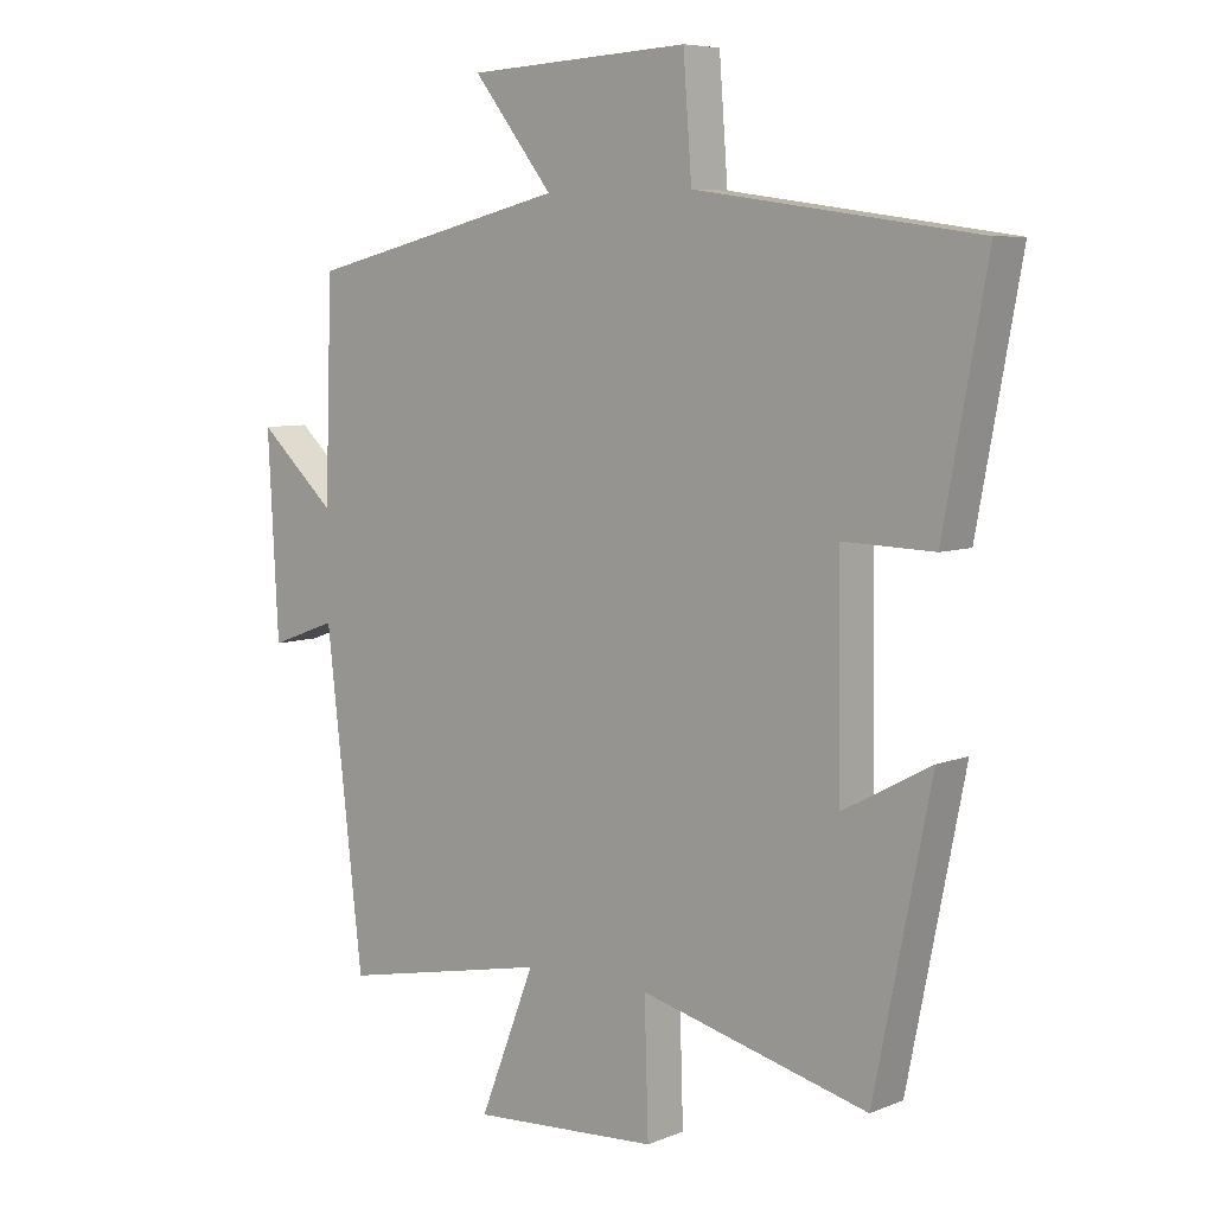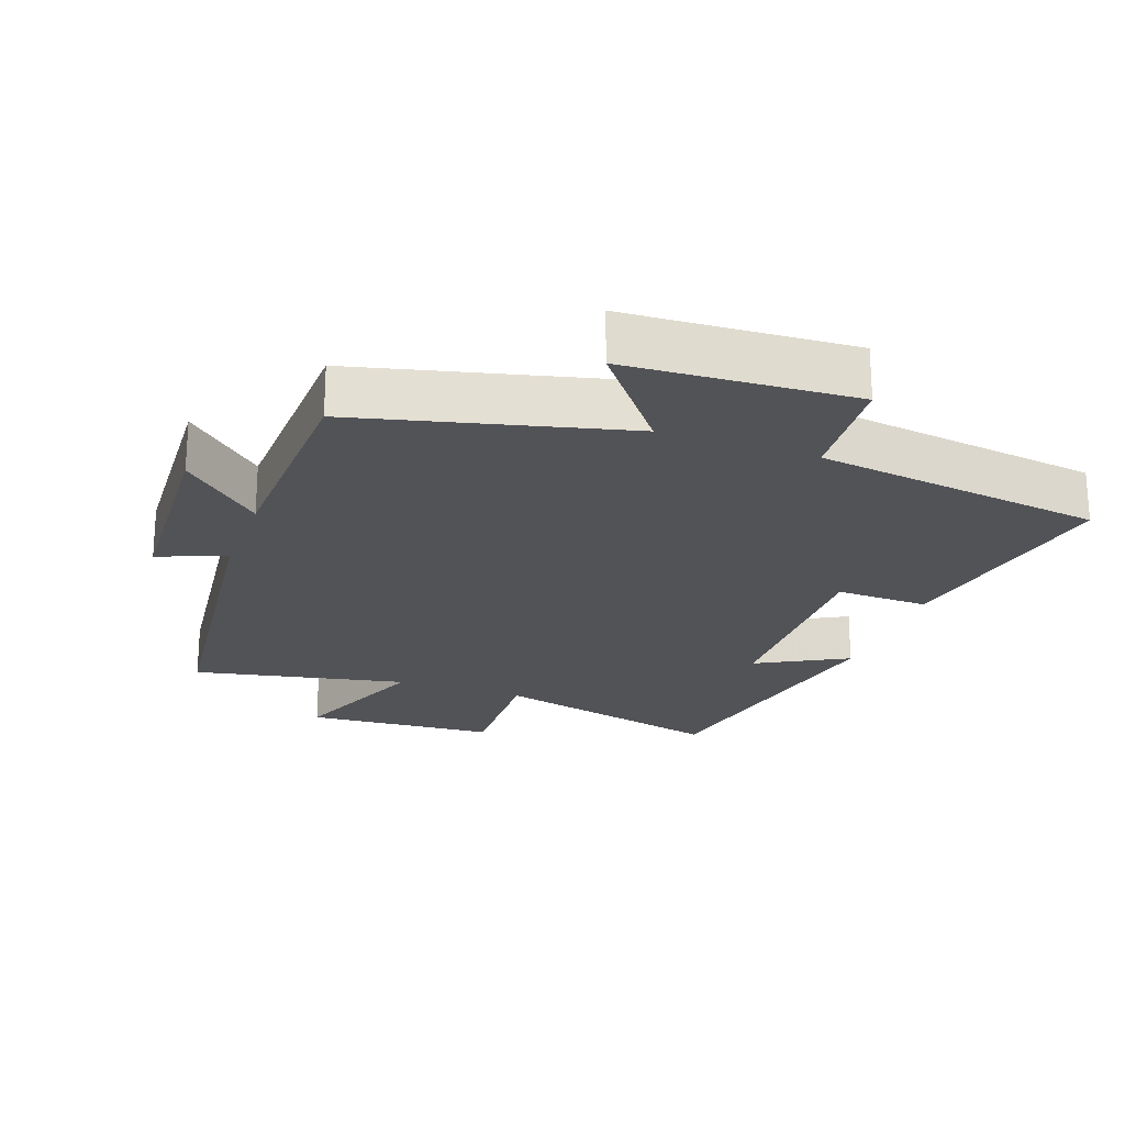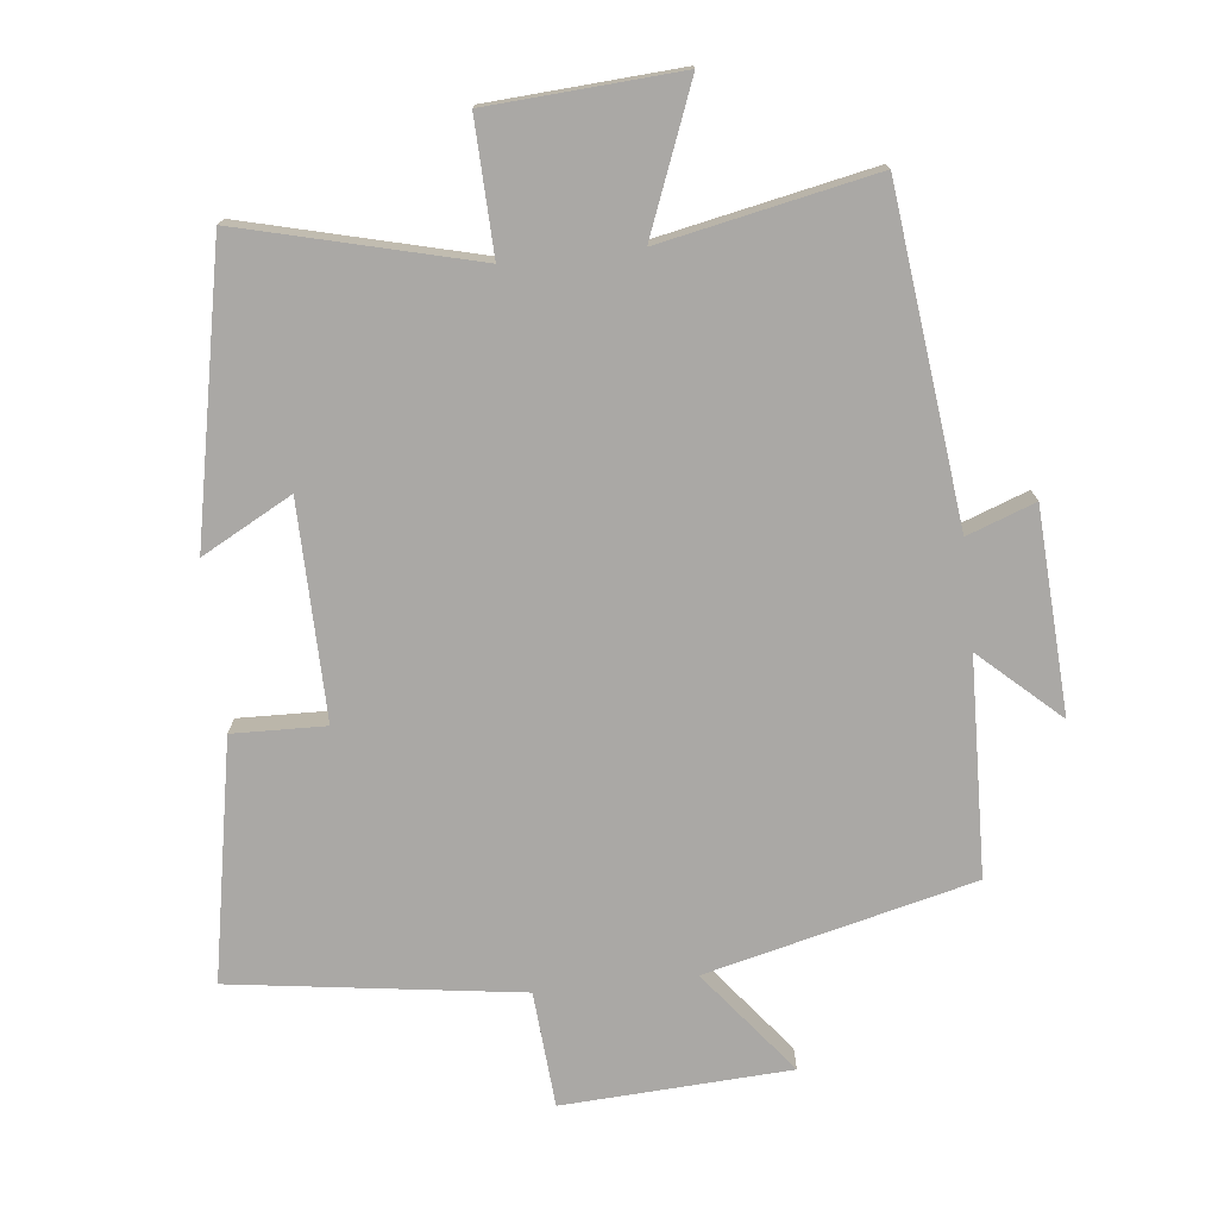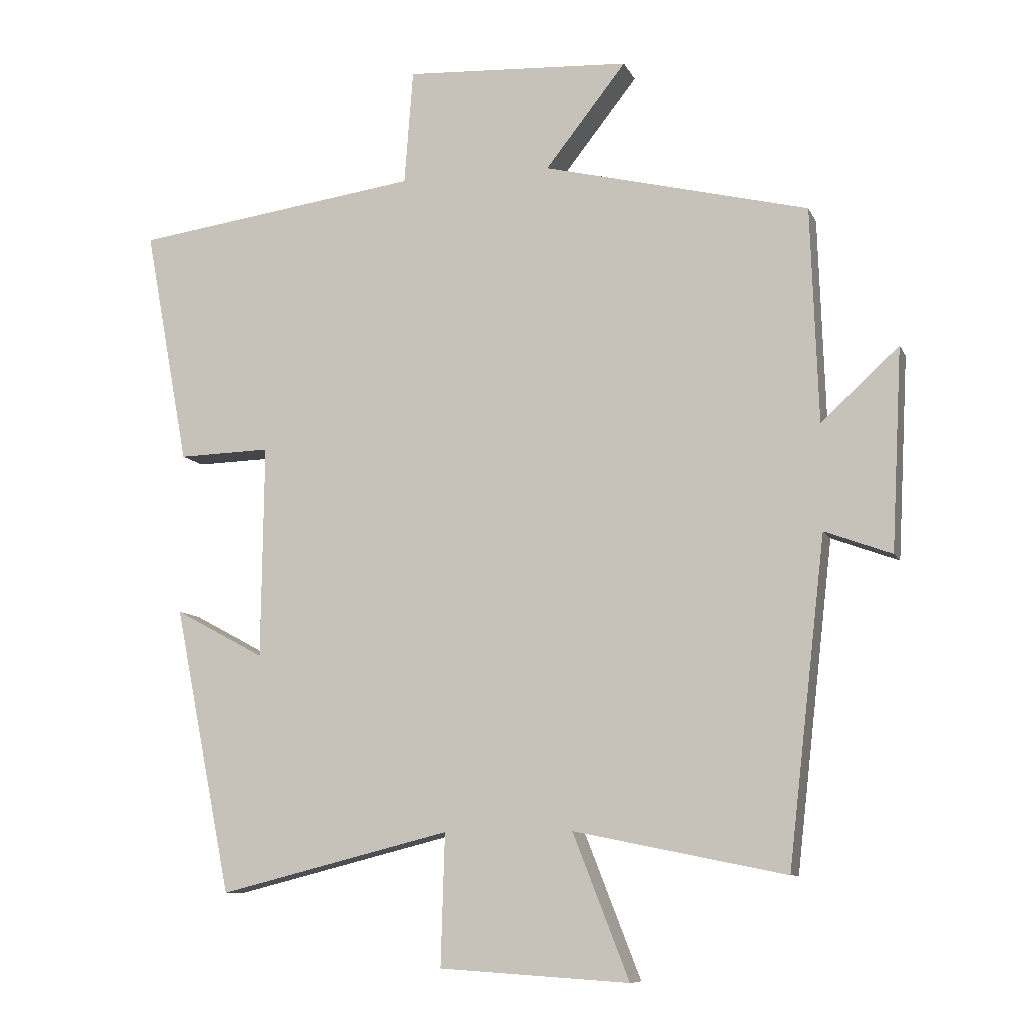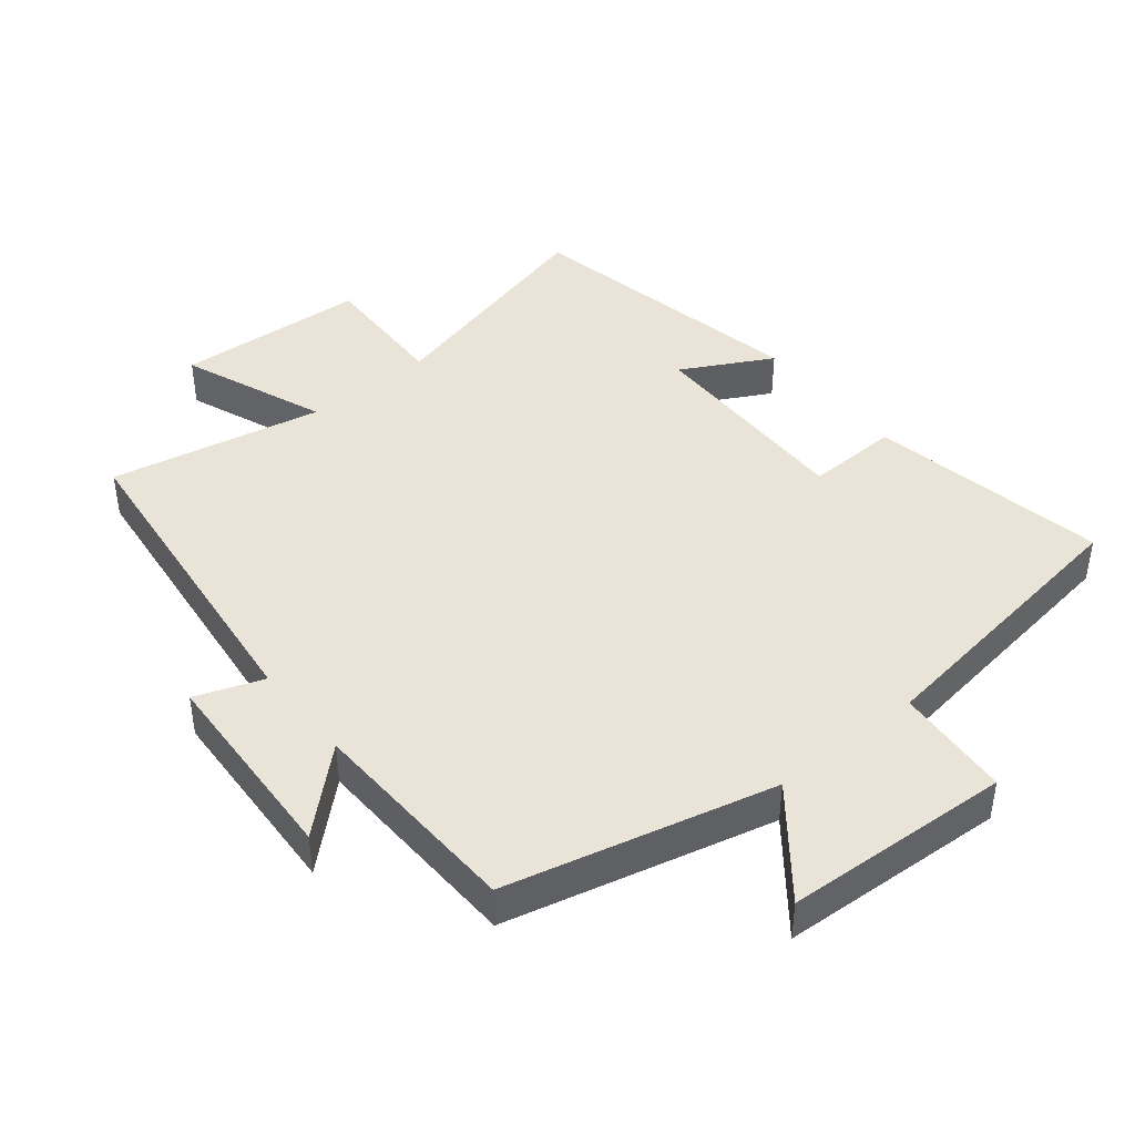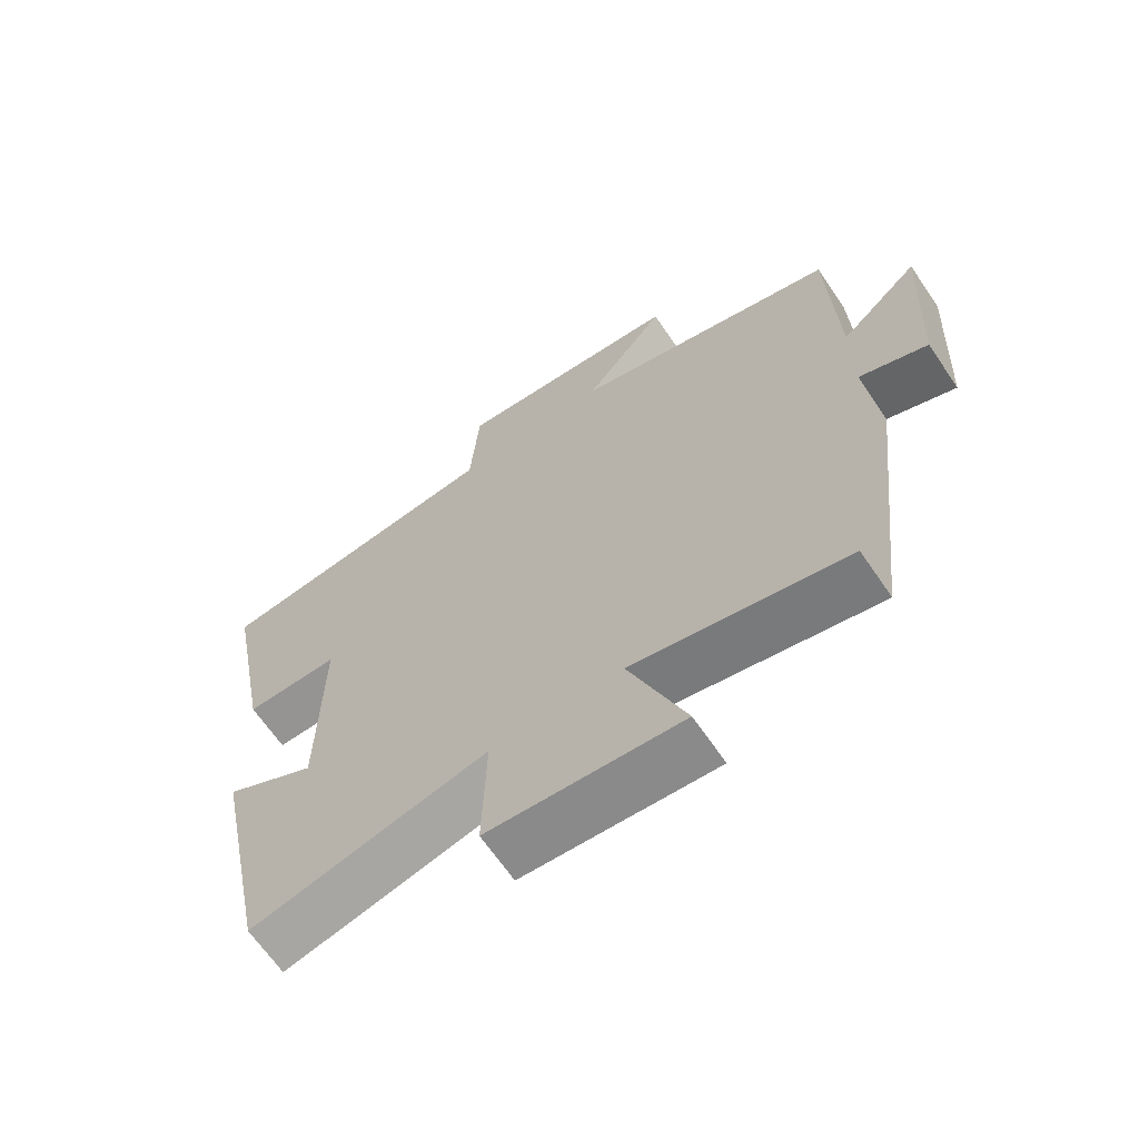
<metadata>
{"format":"obj","ext":"obj","renderer":"f3d","projection":"perspective","resolution":1024,"background":"white","views":[{"elev":6.8,"azim":40.6,"up":"+Z"},{"elev":-22.4,"azim":-19.7,"up":"+Y"},{"elev":-75.1,"azim":-173.7,"up":"+Y"},{"elev":-9.3,"azim":-163.5,"up":"+Z"},{"elev":43.1,"azim":-39.1,"up":"+Y"},{"elev":-66.0,"azim":-145.7,"up":"+Z"}]}
</metadata>
<code>
v -0.444 0.07 -0.564
v -0.5 0.07 -0.077
v -0.601 0.07 -0.114
v -0.617 0.07 0.188
v -0.5 0.07 0.081
v -0.489 0.07 0.403
v -0.092 0.07 0.5
v -0.213 0.07 0.654
v 0.125 0.07 0.672
v 0.138 0.07 0.5
v 0.566 0.07 0.44
v 0.5 0.07 0.085
v 0.362 0.07 0.089
v 0.366 0.07 -0.231
v 0.5 0.07 -0.159
v 0.414 0.07 -0.588
v 0.067 0.07 -0.5
v 0.073 0.07 -0.697
v -0.211 0.07 -0.715
v -0.127 0.07 -0.5
v -0.444 0 -0.564
v -0.5 0 -0.077
v -0.601 0 -0.114
v -0.617 0 0.188
v -0.5 0 0.081
v -0.489 0 0.403
v -0.092 0 0.5
v -0.213 0 0.654
v 0.125 0 0.672
v 0.138 0 0.5
v 0.566 0 0.44
v 0.5 0 0.085
v 0.362 0 0.089
v 0.366 0 -0.231
v 0.5 0 -0.159
v 0.414 0 -0.588
v 0.067 0 -0.5
v 0.073 0 -0.697
v -0.211 0 -0.715
v -0.127 0 -0.5
f 17 18 19 20
f 14 15 16 17
f 13 14 17 20
f 10 11 12 13
f 10 13 20 1
f 7 8 9 10
f 5 6 7 10
f 2 3 4 5
f 1 2 5 10
f 40 39 38 37
f 37 36 35 34
f 40 37 34 33
f 33 32 31 30
f 21 40 33 30
f 30 29 28 27
f 30 27 26 25
f 25 24 23 22
f 30 25 22 21
f 1 21 22 2
f 2 22 23 3
f 3 23 24 4
f 4 24 25 5
f 5 25 26 6
f 6 26 27 7
f 7 27 28 8
f 8 28 29 9
f 9 29 30 10
f 10 30 31 11
f 11 31 32 12
f 12 32 33 13
f 13 33 34 14
f 14 34 35 15
f 15 35 36 16
f 16 36 37 17
f 17 37 38 18
f 18 38 39 19
f 19 39 40 20
f 20 40 21 1

</code>
